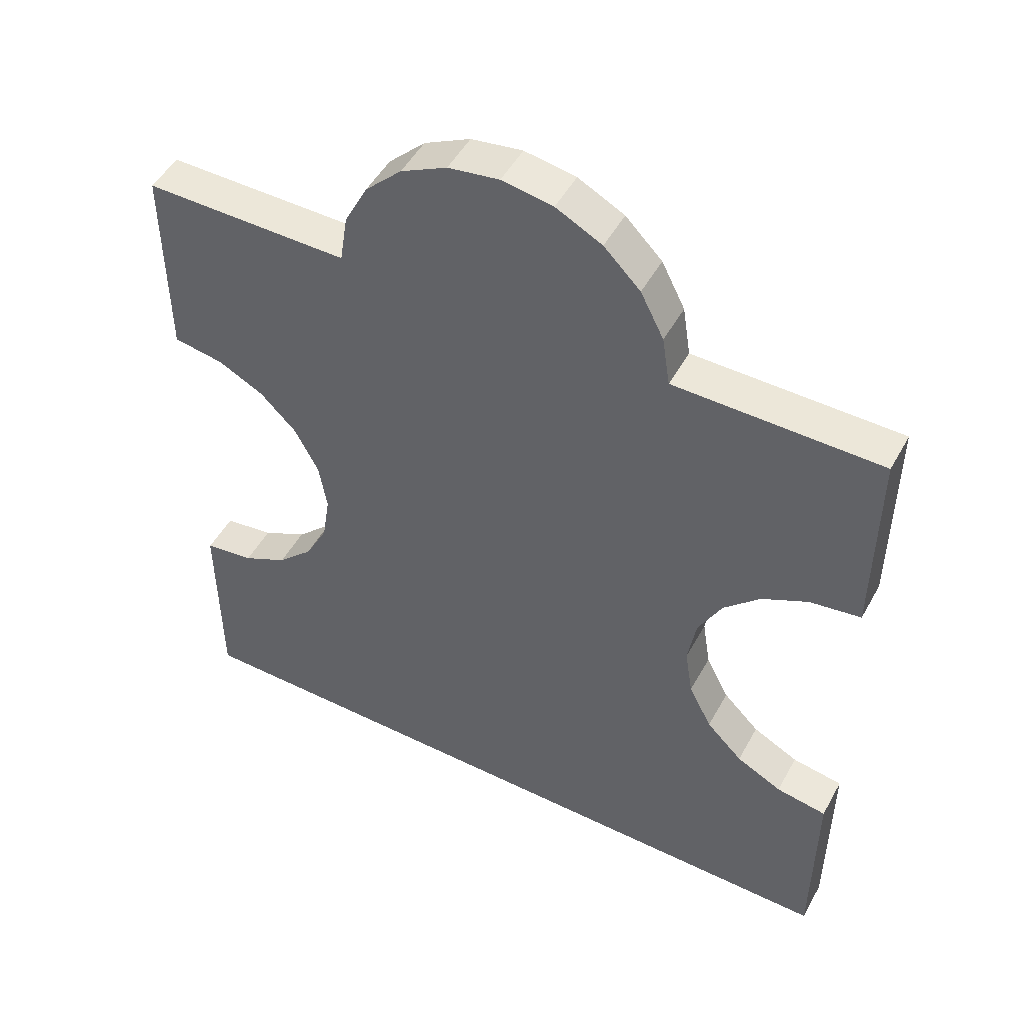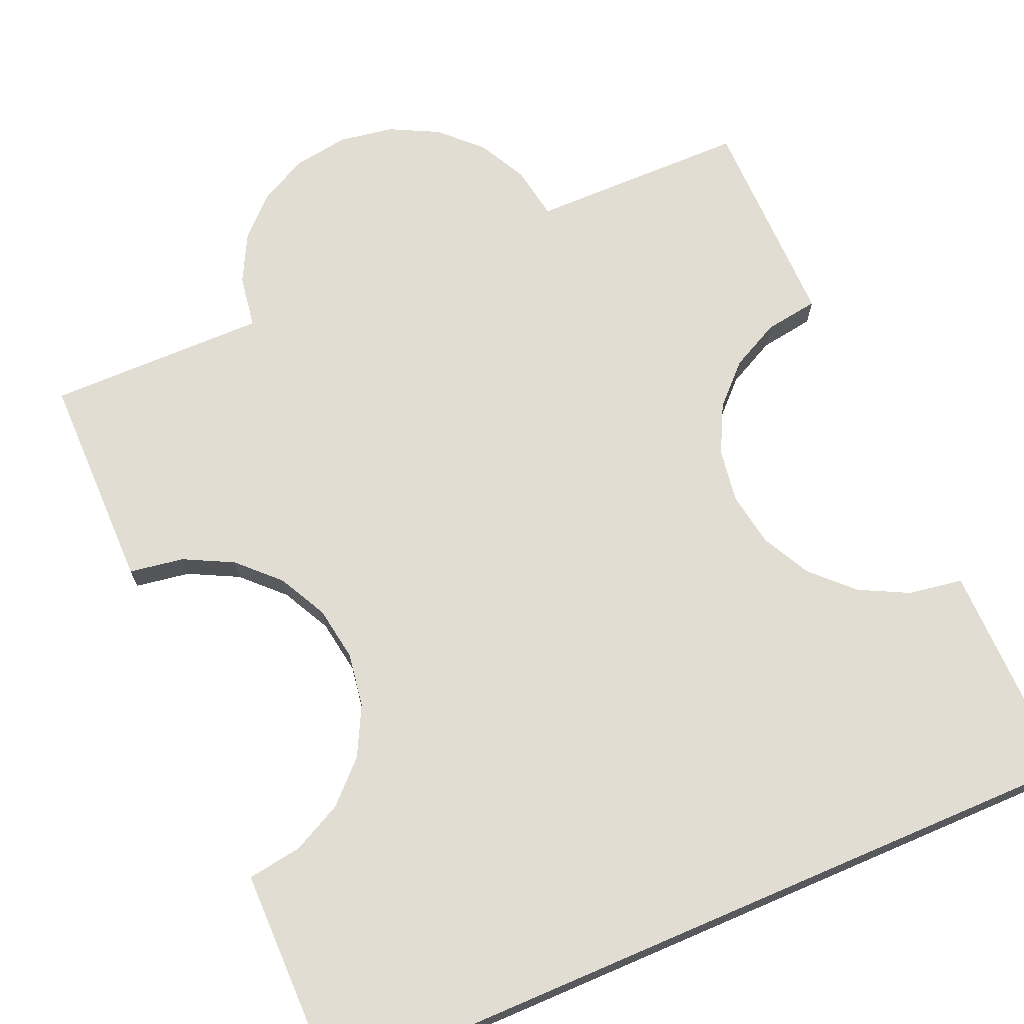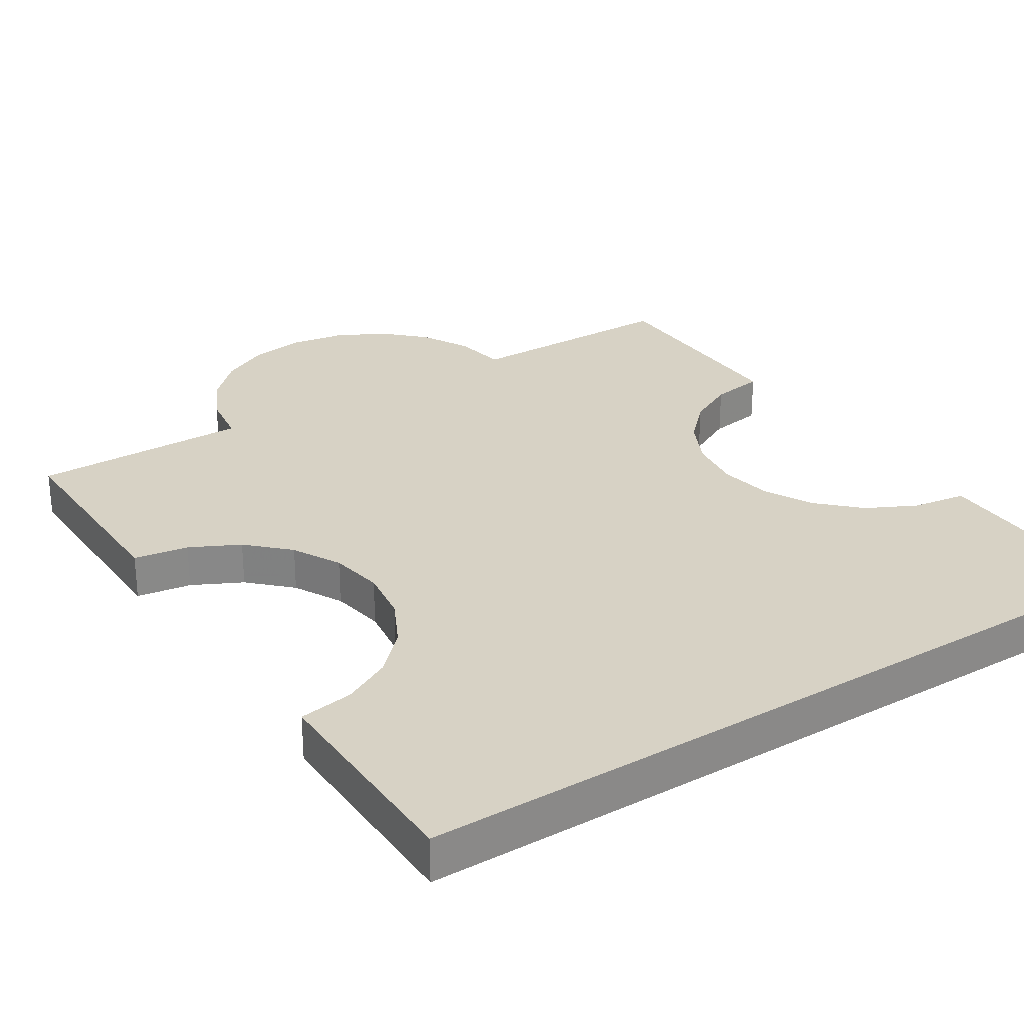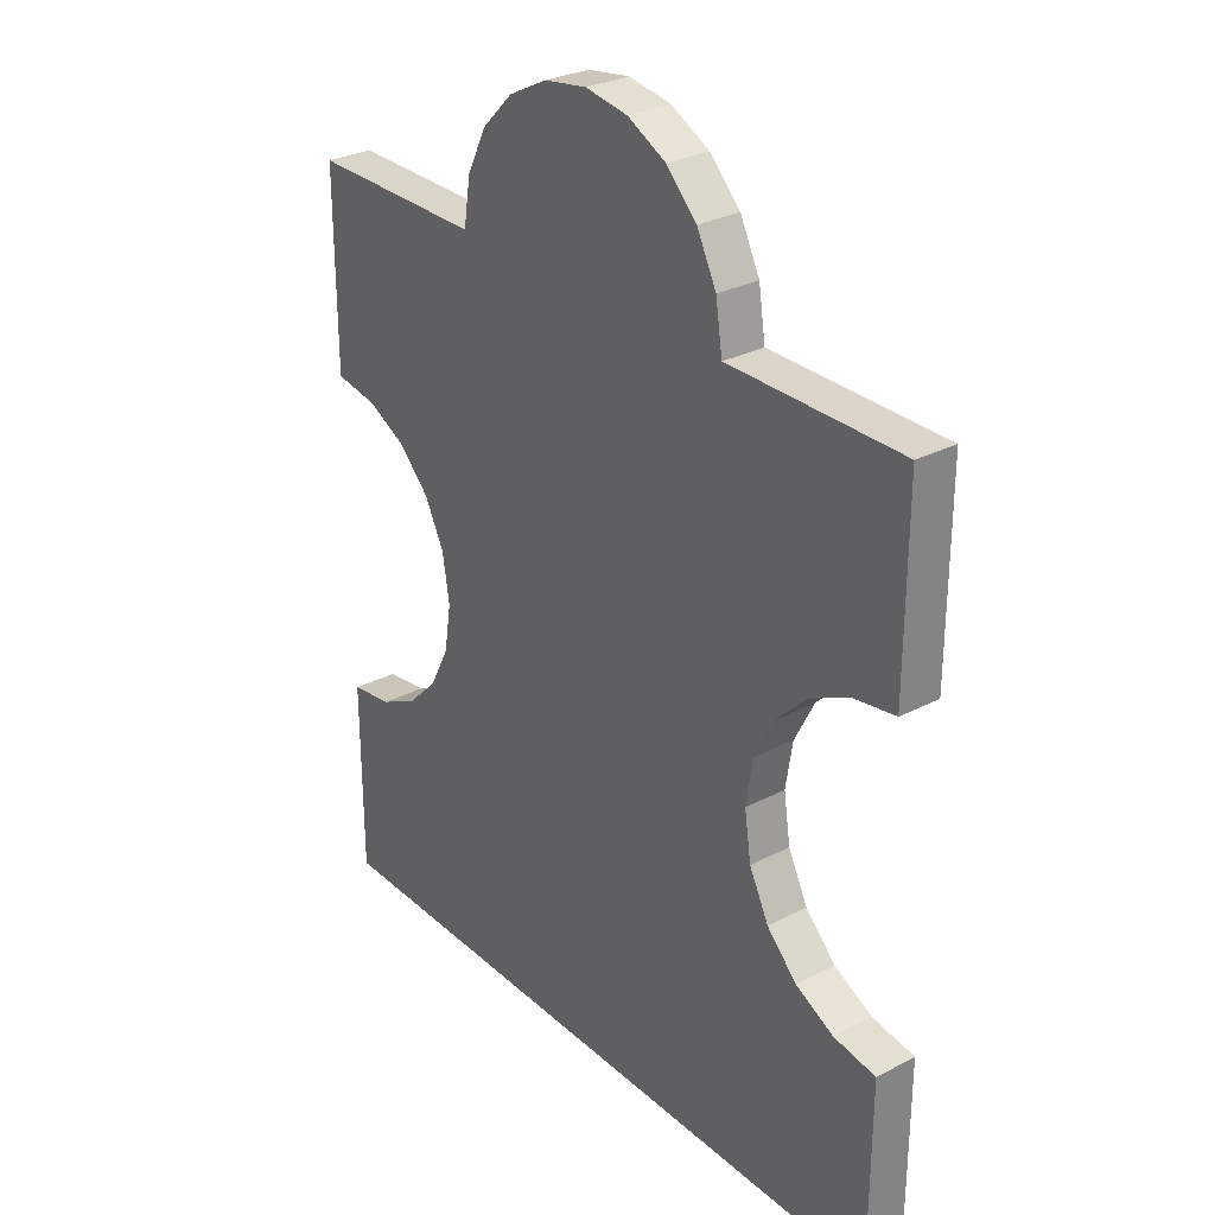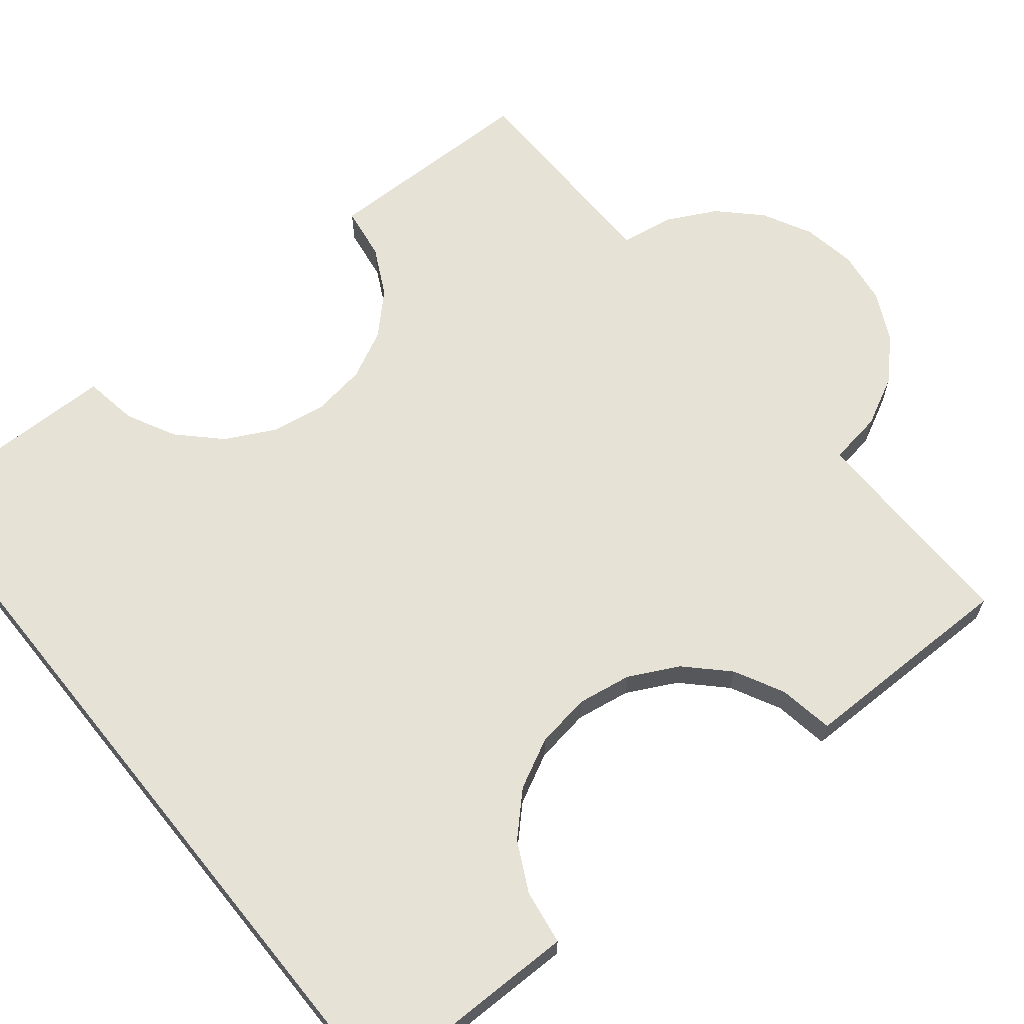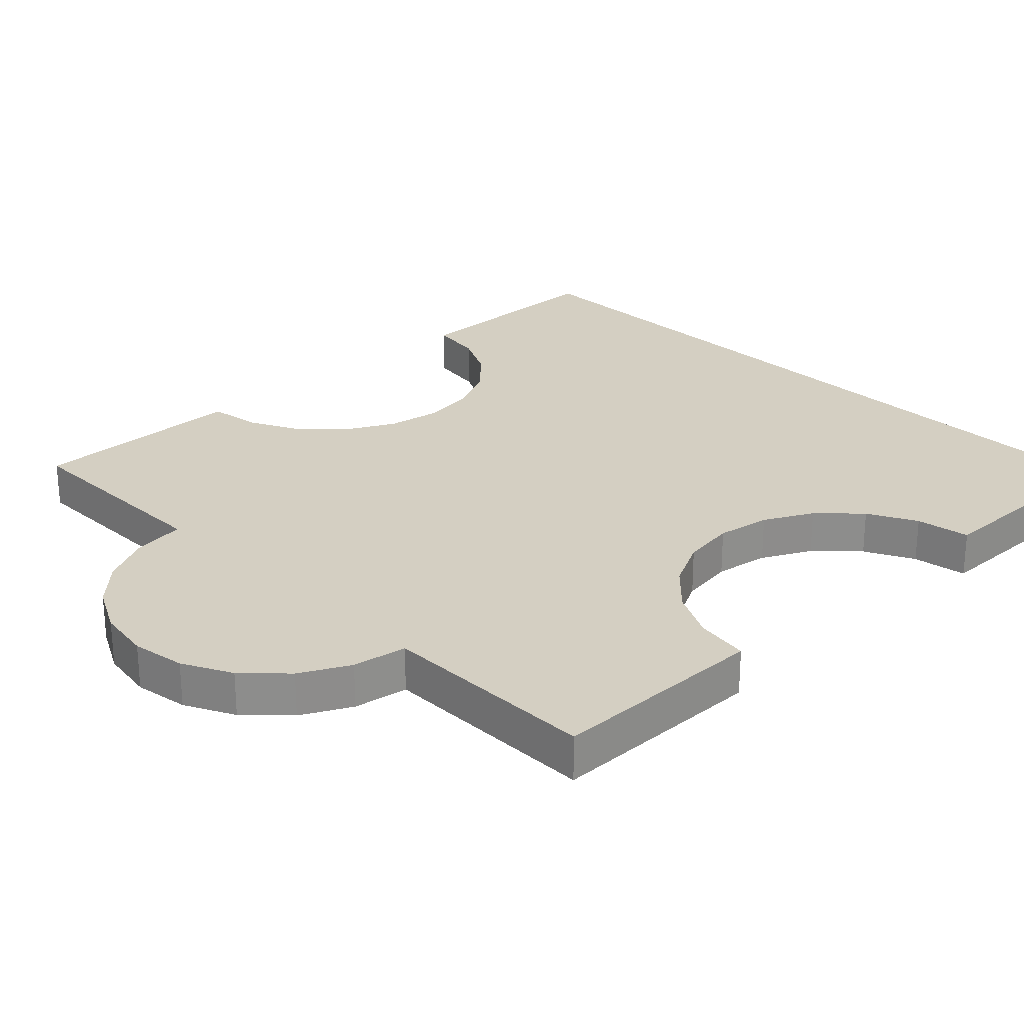
<metadata>
{"format":"obj","ext":"obj","renderer":"f3d","projection":"perspective","resolution":1024,"background":"white","views":[{"elev":50.2,"azim":28.2,"up":"+Y"},{"elev":68.2,"azim":-23.3,"up":"+Z"},{"elev":27.5,"azim":-33.1,"up":"+Z"},{"elev":29.4,"azim":52.5,"up":"+Y"},{"elev":63.4,"azim":51.0,"up":"+Z"},{"elev":25.4,"azim":-134.0,"up":"+Z"}]}
</metadata>
<code>
o obj_0
v 9 		-117 		1
v 9 		-117 		2.554e-14
v 9 		-112 		2.332e-14
v 9 		-112 		1
v 9 		-104 		1
v 9 		-104 		1.976e-14
v 9 		-99 		1.754e-14
v 9 		-99 		1
v 7.763 		-111.8 		1
v 7.763 		-104.2 		1
v -1.605 		-102.6 		1.915e-14
v -2.351 		-102.2 		1.898e-14
v -3.236 		-101.4 		1.859e-14
v -3.804 		-100.2 		1.809e-14
v -4 		-99 		1.754e-14
v -3.804 		-97.76 		1.699e-14
v -3.236 		-96.65 		1.65e-14
v -7.763 		-111.8 		1
v -2.351 		-95.76 		1.61e-14
v -9 		-112 		1
v -1.236 		-95.2 		1.585e-14
v -5.762 		-110.4 		2.258e-14
v 7.763 		-111.8 		2.323e-14
v -5.193 		-109.2 		2.209e-14
v 6.647 		-111.2 		1
v -9 		-117 		1
v -6.647 		-111.2 		2.298e-14
v -7.763 		-111.8 		2.323e-14
v -9 		-104 		1
v 7.763 		-104.2 		1.985e-14
v -9 		-99 		1
v -9 		-112 		2.332e-14
v -9 		-117 		2.554e-14
v -4.998 		-108 		1
v 6.647 		-111.2 		2.298e-14
v -4 		-99 		1
v -1.236 		-95.2 		1
v 5.762 		-110.4 		2.258e-14
v 5.762 		-110.4 		1
v 5.193 		-109.2 		2.209e-14
v 5.193 		-109.2 		1
v -9 		-104 		1.976e-14
v -9 		-99 		1.754e-14
v 1.605 		-102.6 		1.915e-14
v 2.351 		-102.2 		1.898e-14
v 4.997 		-108 		2.154e-14
v 4.997 		-108 		1
v 3.236 		-101.4 		1.859e-14
v 5.193 		-106.8 		1
v -4.998 		-108 		2.154e-14
v 5.193 		-106.8 		2.099e-14
v 3.804 		-100.2 		1.809e-14
v 5.762 		-105.6 		1
v 5.762 		-105.6 		2.049e-14
v -3.553e-15 		-103 		1.932e-14
v 6.647 		-104.8 		1
v 4 		-99 		1.754e-14
v 6.647 		-104.8 		2.01e-14
v -1.236 		-102.8 		1.923e-14
v -3.553e-15 		-95 		1.577e-14
v 1.236 		-95.2 		1.585e-14
v 2.351 		-95.76 		1.61e-14
v 3.236 		-96.65 		1.65e-14
v 3.804 		-97.76 		1.699e-14
v -7.763 		-104.2 		1.985e-14
v 1.236 		-102.8 		1.923e-14
v -6.647 		-104.8 		2.01e-14
v -5.762 		-105.6 		2.049e-14
v -5.193 		-106.8 		2.099e-14
v -7.763 		-104.2 		1
v 4 		-99 		1
v -2.351 		-95.76 		1
v -3.236 		-96.65 		1
v -3.804 		-97.76 		1
v -6.647 		-104.8 		1
v -5.762 		-105.6 		1
v -5.193 		-106.8 		1
v -5.193 		-109.2 		1
v -5.762 		-110.4 		1
v -6.647 		-111.2 		1
v -3.553e-15 		-95 		1
v 3.804 		-97.76 		1
v -3.553e-15 		-103 		1
v 3.236 		-96.65 		1
v -1.236 		-102.8 		1
v -1.605 		-102.6 		1
v 2.351 		-95.76 		1
v 1.236 		-95.2 		1
v 1.236 		-102.8 		1
v 1.605 		-102.6 		1
v -3.804 		-100.2 		1
v -3.236 		-101.4 		1
v -2.351 		-102.2 		1
v 2.351 		-102.2 		1
v 3.236 		-101.4 		1
v 3.804 		-100.2 		1
g group_14900002
f 1 2 3
f 1 3 4
f 5 6 7
f 5 7 8
f 20 26 18
f 5 8 10
f 23 9 4
f 23 4 3
f 55 51 69
f 23 25 9
f 22 24 40
f 10 58 30
f 70 91 31
f 29 70 31
f 10 30 6
f 10 6 5
f 32 28 33
f 78 47 34
f 36 31 91
f 35 25 23
f 18 28 32
f 18 32 20
f 38 39 25
f 38 25 35
f 39 26 25
f 13 44 12
f 14 44 13
f 15 44 14
f 16 44 15
f 17 44 16
f 19 44 17
f 21 44 19
f 40 41 39
f 40 39 38
f 45 48 58
f 47 78 41
f 46 47 41
f 46 41 40
f 28 27 33
f 59 55 69
f 13 12 67
f 51 49 47
f 51 47 46
f 52 30 48
f 54 53 49
f 54 49 51
f 11 59 69
f 40 38 22
f 66 51 55
f 36 15 43
f 36 43 31
f 58 56 53
f 58 53 54
f 24 50 46
f 50 69 46
f 58 10 56
f 10 8 96
f 54 51 45
f 62 63 61
f 63 64 61
f 60 61 64
f 60 64 57
f 60 57 52
f 48 21 52
f 45 21 48
f 44 21 45
f 11 12 44
f 60 52 21
f 26 1 25
f 41 79 39
f 4 9 1
f 42 43 65
f 15 14 43
f 33 26 20
f 33 20 32
f 3 2 23
f 42 29 31
f 42 31 43
f 53 94 49
f 89 83 49
f 65 43 14
f 14 13 65
f 71 96 8
f 95 94 56
f 53 56 94
f 67 65 13
f 21 19 72
f 21 72 37
f 19 17 73
f 19 73 72
f 58 54 45
f 75 92 70
f 55 59 66
f 59 11 66
f 44 66 11
f 76 93 75
f 68 67 12
f 65 70 29
f 65 29 42
f 69 68 12
f 12 11 69
f 34 47 77
f 77 93 76
f 67 75 70
f 67 70 65
f 66 44 51
f 78 79 41
f 51 46 69
f 68 76 75
f 68 75 67
f 44 45 51
f 79 80 39
f 69 77 76
f 69 76 68
f 77 69 50
f 77 50 34
f 38 35 33
f 33 35 2
f 23 2 35
f 24 78 34
f 24 34 50
f 18 26 80
f 26 39 80
f 22 79 78
f 22 78 24
f 46 40 24
f 33 27 38
f 27 22 38
f 22 80 79
f 17 16 74
f 17 74 73
f 27 80 22
f 28 18 80
f 28 80 27
f 6 30 7
f 58 48 30
f 30 52 7
f 57 7 52
f 16 15 36
f 16 36 74
f 8 7 57
f 8 57 71
f 21 37 60
f 81 60 37
f 1 26 2
f 71 57 64
f 71 64 82
f 9 25 1
f 89 49 90
f 49 77 47
f 64 63 84
f 64 84 82
f 33 2 26
f 63 62 87
f 63 87 84
f 86 77 85
f 93 77 86
f 92 75 93
f 85 77 83
f 61 88 87
f 61 87 62
f 83 77 49
f 60 81 88
f 60 88 61
f 90 37 89
f 85 83 37
f 89 37 83
f 91 70 92
f 86 37 93
f 92 93 37
f 91 92 37
f 86 85 37
f 36 91 37
f 72 74 37
f 73 74 72
f 36 37 74
f 90 49 94
f 56 10 95
f 96 95 10
f 37 90 81
f 88 81 90
f 88 90 94
f 88 94 95
f 88 95 96
f 88 96 71
f 88 71 82
f 88 82 84
f 88 84 87

</code>
